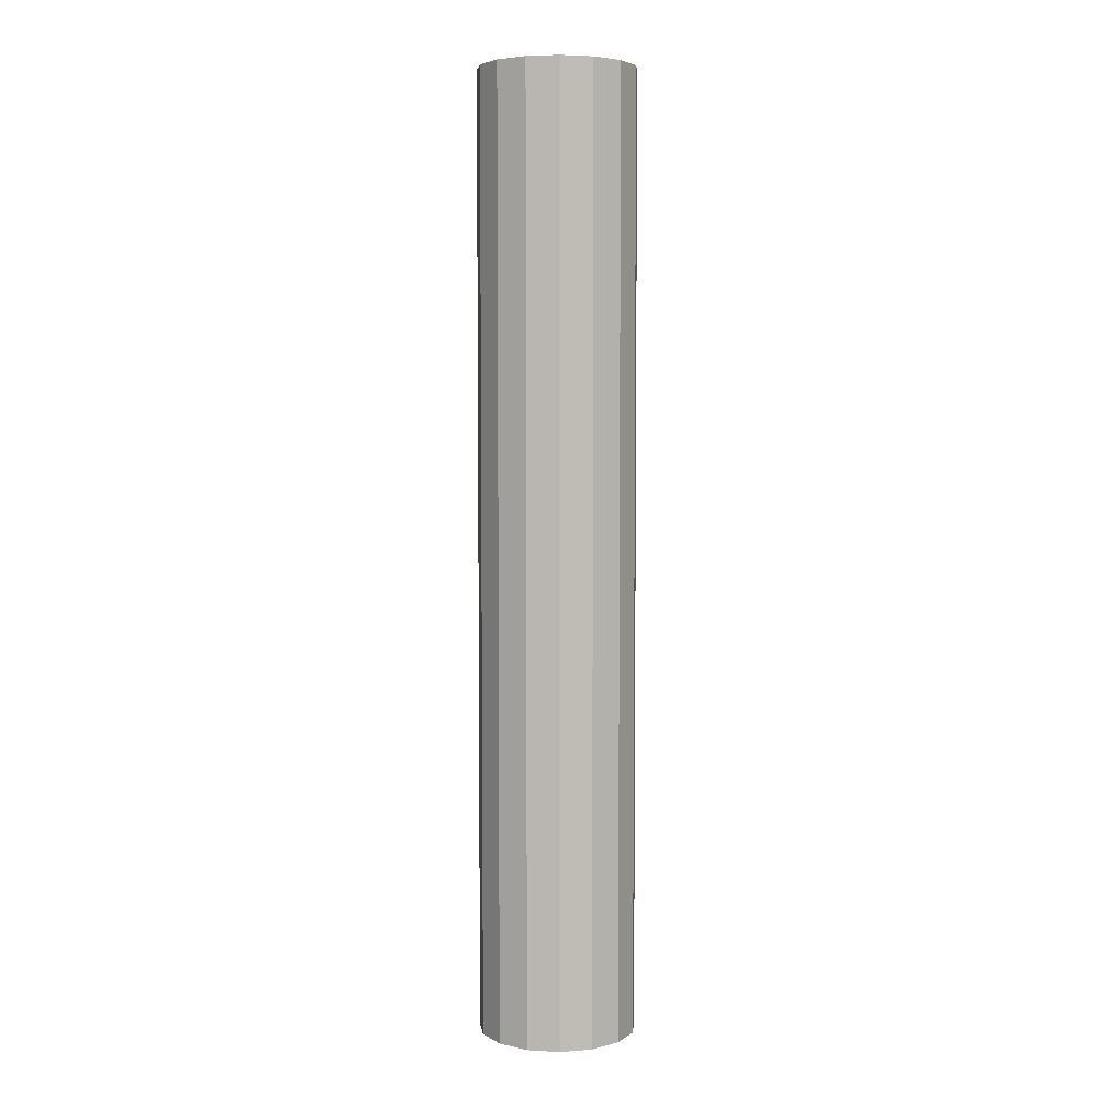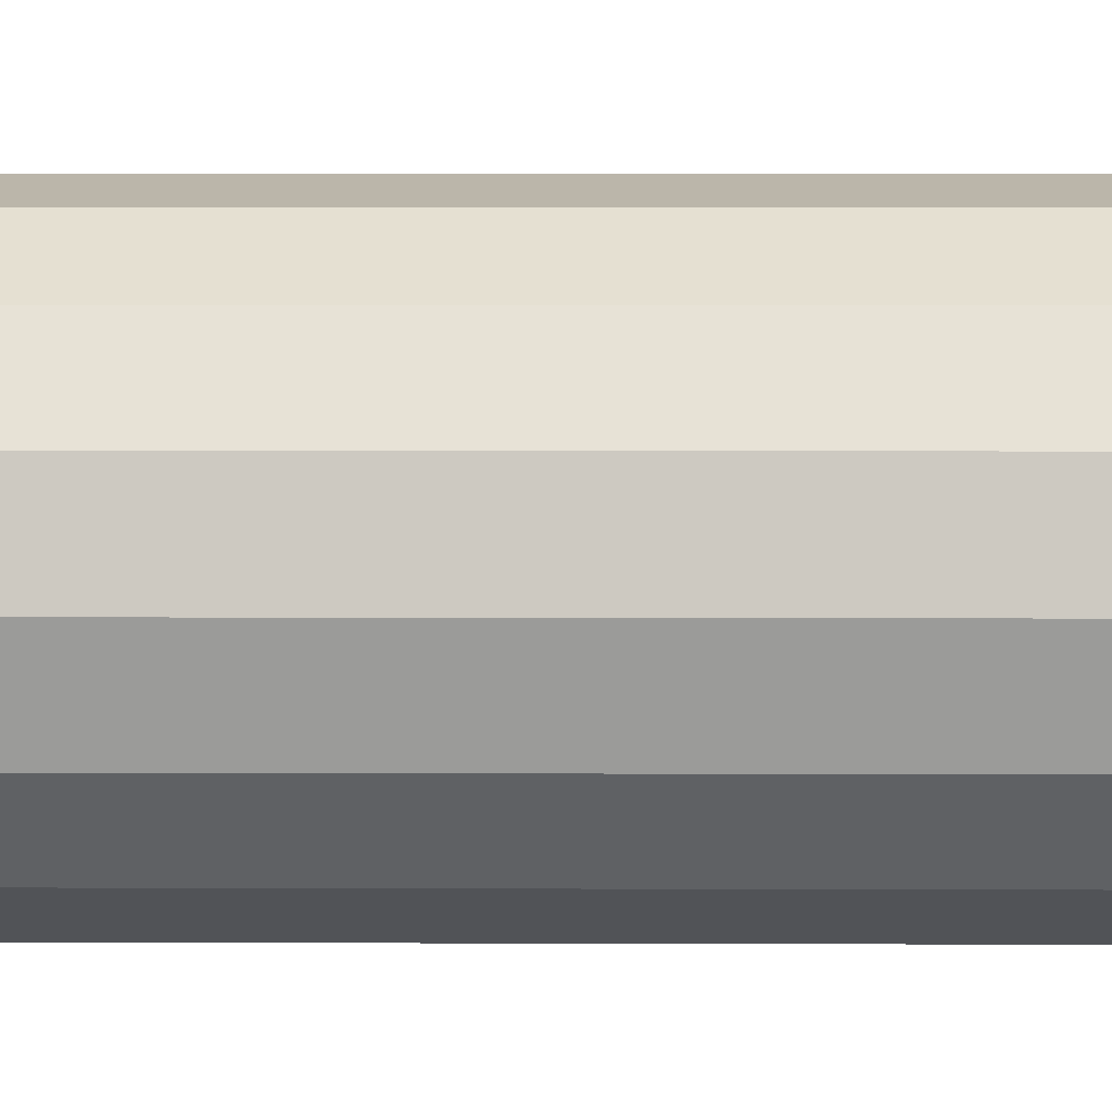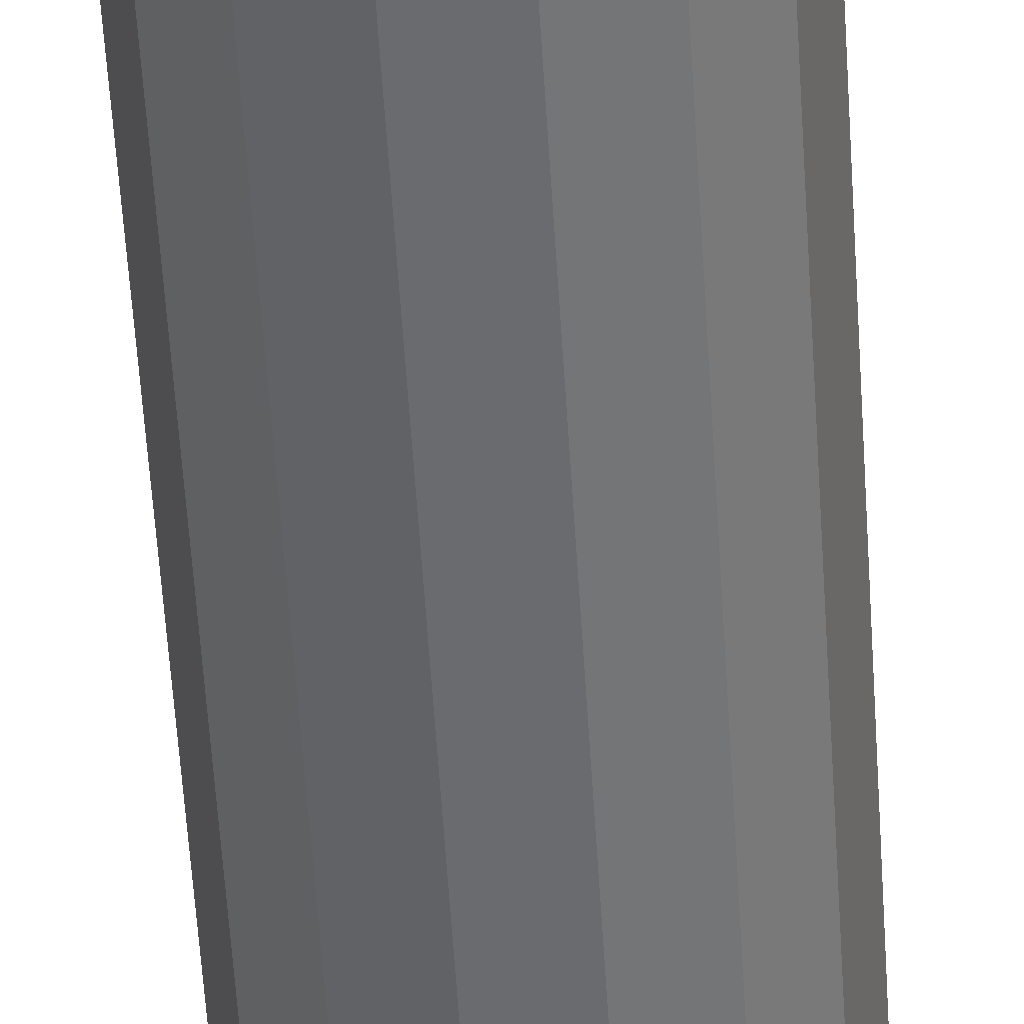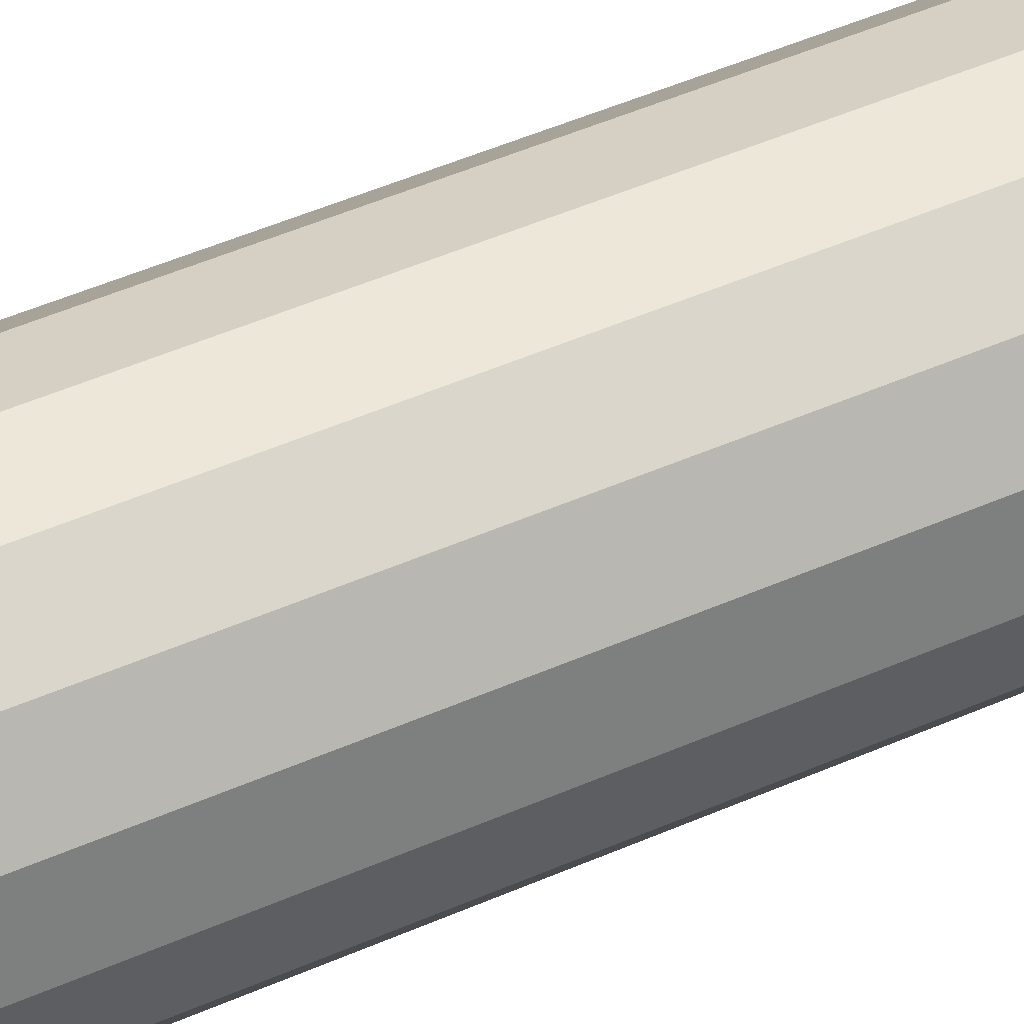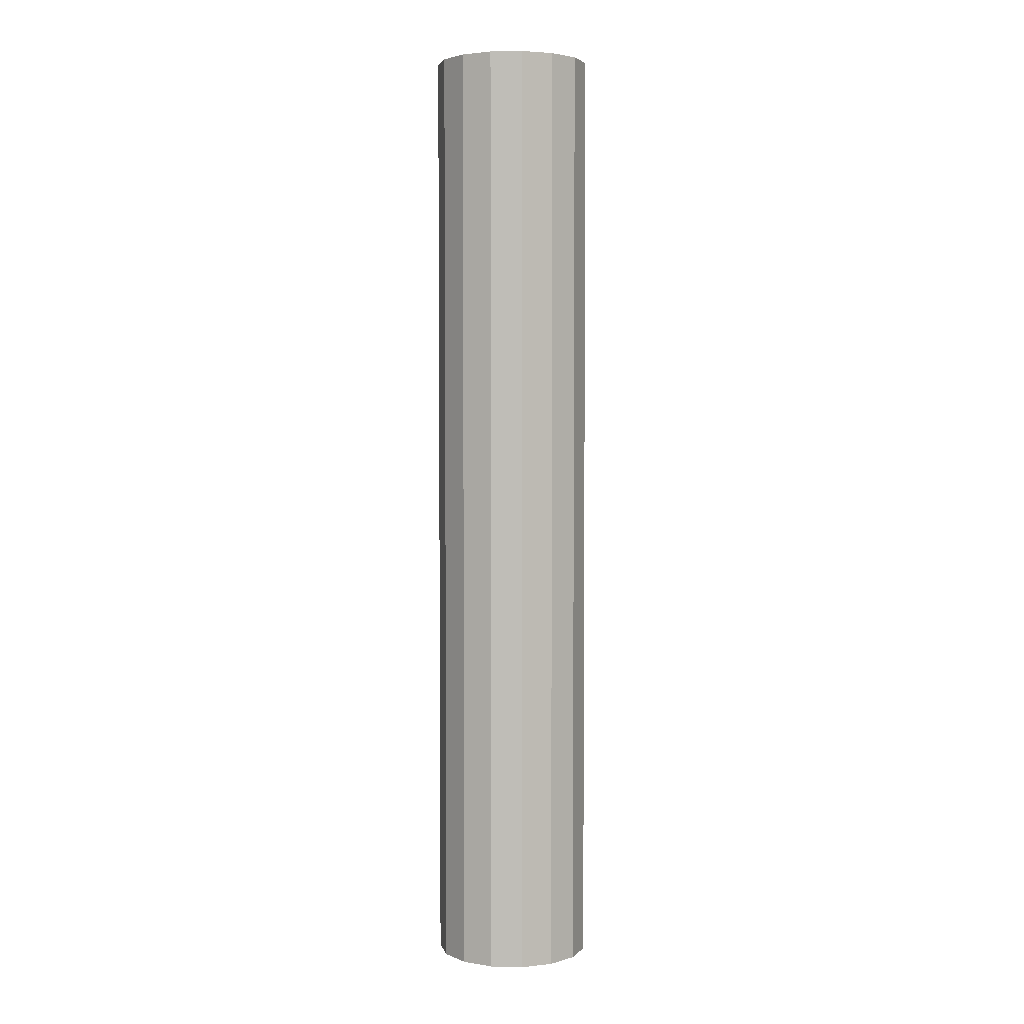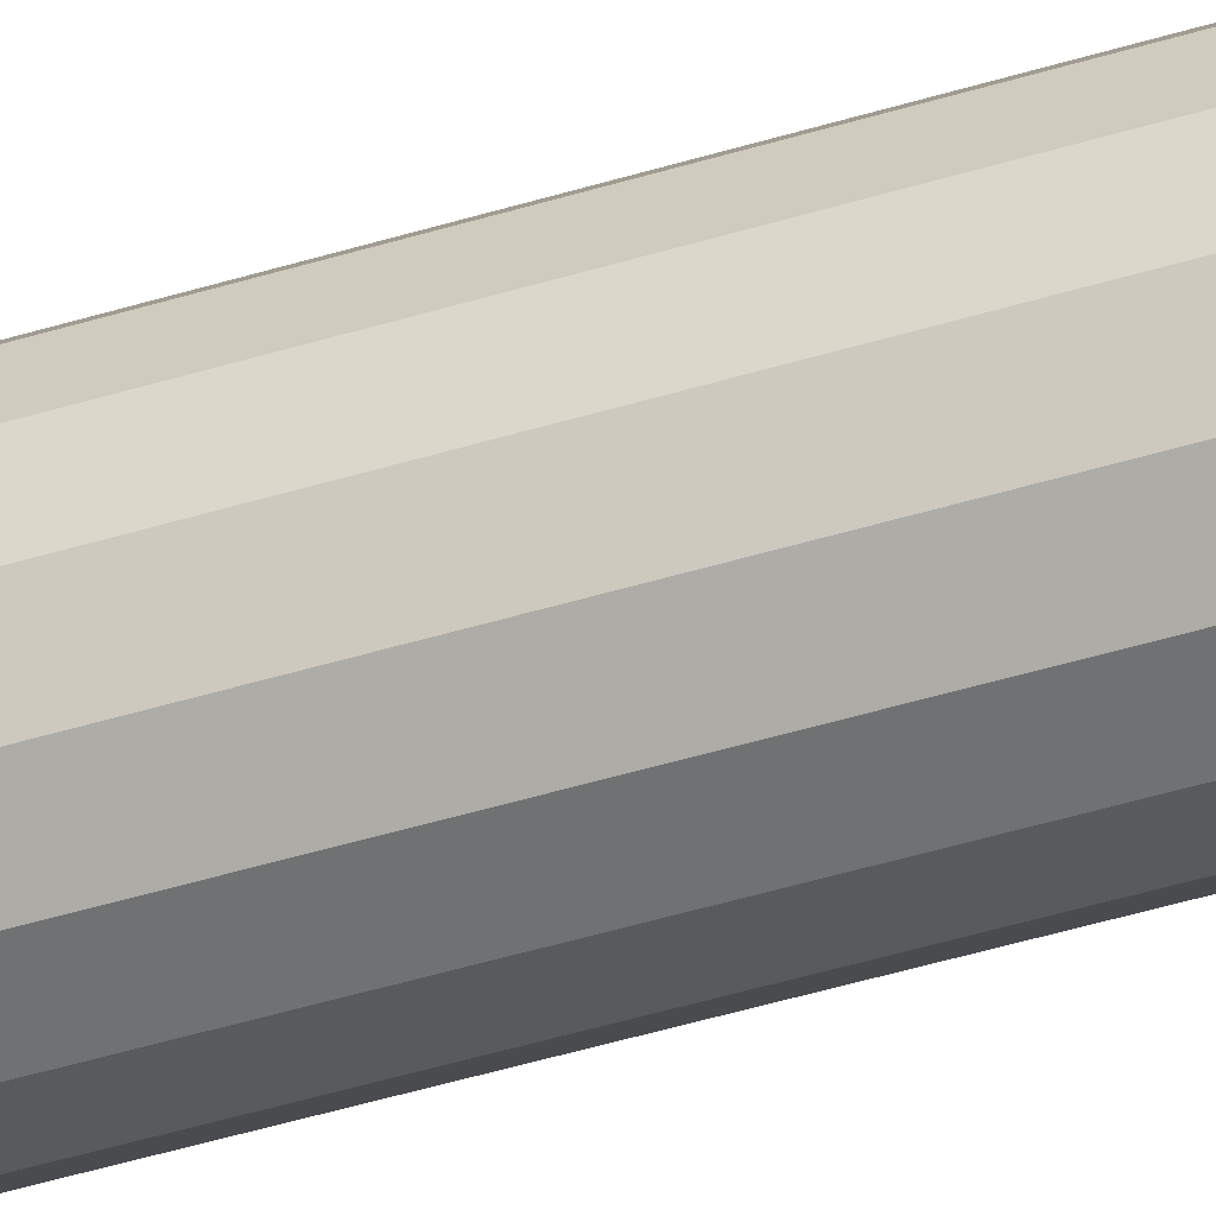
<metadata>
{"format":"obj","ext":"obj","renderer":"f3d","projection":"perspective","resolution":1024,"background":"white","views":[{"elev":4.9,"azim":10.3,"up":"+Z"},{"elev":2.2,"azim":-88.4,"up":"+Y"},{"elev":-53.4,"azim":-176.6,"up":"+Y"},{"elev":38.9,"azim":-120.4,"up":"+Y"},{"elev":3.6,"azim":-163.6,"up":"+Z"},{"elev":-55.1,"azim":-72.8,"up":"+Y"}]}
</metadata>
<code>
o Cylinder_Cylinder.001
v 0 1 6.05
v 0.4067 0.9135 3.63
v 0 1 3.63
v 0.4067 0.9135 6.05
v 0.7431 0.6691 3.63
v 0.7431 0.6691 6.05
v 0.9511 0.309 3.63
v 0.9511 0.309 6.05
v 0.9945 -0.1045 3.63
v 0.9945 -0.1045 6.05
v 0.866 -0.5 3.63
v 0.866 -0.5 6.05
v 0.5878 -0.809 3.63
v 0.5878 -0.809 6.05
v 0.2079 -0.9781 3.63
v 0.2079 -0.9781 6.05
v -0.2079 -0.9781 3.63
v -0.2079 -0.9781 6.05
v -0.5878 -0.809 3.63
v -0.5878 -0.809 6.05
v -0.866 -0.5 3.63
v -0.866 -0.5 6.05
v -0.9945 -0.1045 3.63
v -0.9945 -0.1045 6.05
v -0.9511 0.309 3.63
v -0.9511 0.309 6.05
v -0.7431 0.6691 3.63
v -0.7431 0.6691 6.05
v -0.4067 0.9135 3.63
v -0.4067 0.9135 6.05
v -0.5878 -0.809 -6.05
v -0.9945 -0.1045 -6.05
v -0.7431 0.6691 -6.05
v -0.4067 0.9135 -3.63
v 0 1 -6.05
v -0.4067 0.9135 -6.05
v -0.4067 0.9135 -1.21
v 0 1 -3.63
v -0.4067 0.9135 1.21
v 0 1 -1.21
v 0 1 1.21
v -0.7431 0.6691 -3.63
v -0.7431 0.6691 -1.21
v -0.7431 0.6691 1.21
v -0.9511 0.309 -3.63
v -0.9511 0.309 -6.05
v -0.9511 0.309 -1.21
v -0.9511 0.309 1.21
v -0.9945 -0.1045 -3.63
v -0.9945 -0.1045 -1.21
v -0.9945 -0.1045 1.21
v -0.866 -0.5 -3.63
v -0.866 -0.5 -6.05
v -0.866 -0.5 -1.21
v -0.866 -0.5 1.21
v -0.5878 -0.809 -3.63
v -0.5878 -0.809 -1.21
v -0.5878 -0.809 1.21
v -0.2079 -0.9781 -3.63
v -0.2079 -0.9781 -6.05
v -0.2079 -0.9781 -1.21
v -0.2079 -0.9781 1.21
v 0.2079 -0.9781 -3.63
v 0.2079 -0.9781 -6.05
v 0.2079 -0.9781 -1.21
v 0.2079 -0.9781 1.21
v 0.5878 -0.809 -3.63
v 0.5878 -0.809 -6.05
v 0.5878 -0.809 -1.21
v 0.5878 -0.809 1.21
v 0.866 -0.5 -3.63
v 0.866 -0.5 -6.05
v 0.866 -0.5 -1.21
v 0.866 -0.5 1.21
v 0.9945 -0.1045 -3.63
v 0.9945 -0.1045 -6.05
v 0.9945 -0.1045 -1.21
v 0.9945 -0.1045 1.21
v 0.9511 0.309 -3.63
v 0.9511 0.309 -6.05
v 0.9511 0.309 -1.21
v 0.9511 0.309 1.21
v 0.7431 0.6691 -3.63
v 0.7431 0.6691 -6.05
v 0.7431 0.6691 -1.21
v 0.7431 0.6691 1.21
v 0.4067 0.9135 -3.63
v 0.4067 0.9135 -6.05
v 0.4067 0.9135 -1.21
v 0.4067 0.9135 1.21
f 1 2 3
f 4 5 2
f 6 7 5
f 8 9 7
f 10 11 9
f 12 13 11
f 14 15 13
f 16 17 15
f 18 19 17
f 20 21 19
f 22 23 21
f 24 25 23
f 26 27 25
f 8 1 24
f 28 29 27
f 30 3 29
f 31 32 33
f 34 35 36
f 37 38 34
f 39 40 37
f 29 41 39
f 42 36 33
f 43 34 42
f 44 37 43
f 27 39 44
f 45 33 46
f 47 42 45
f 48 43 47
f 25 44 48
f 49 46 32
f 50 45 49
f 51 47 50
f 23 48 51
f 52 32 53
f 54 49 52
f 55 50 54
f 21 51 55
f 56 53 31
f 57 52 56
f 58 54 57
f 19 55 58
f 59 31 60
f 61 56 59
f 62 57 61
f 17 58 62
f 63 60 64
f 65 59 63
f 66 61 65
f 15 62 66
f 67 64 68
f 69 63 67
f 70 65 69
f 13 66 70
f 71 68 72
f 73 67 71
f 74 69 73
f 11 70 74
f 75 72 76
f 77 71 75
f 78 73 77
f 9 74 78
f 79 76 80
f 81 75 79
f 82 77 81
f 7 78 82
f 83 80 84
f 85 79 83
f 86 81 85
f 5 82 86
f 87 84 88
f 89 83 87
f 90 85 89
f 2 86 90
f 38 88 35
f 40 87 38
f 41 89 40
f 3 90 41
f 1 4 2
f 4 6 5
f 6 8 7
f 8 10 9
f 10 12 11
f 12 14 13
f 14 16 15
f 16 18 17
f 18 20 19
f 20 22 21
f 22 24 23
f 24 26 25
f 26 28 27
f 6 4 1
f 1 30 28
f 28 26 24
f 24 22 20
f 20 18 24
f 18 16 24
f 16 14 12
f 12 10 8
f 8 6 1
f 1 28 24
f 16 12 24
f 12 8 24
f 28 30 29
f 30 1 3
f 36 35 88
f 88 84 80
f 80 76 72
f 72 68 64
f 64 60 31
f 31 53 32
f 32 46 33
f 33 36 72
f 36 88 72
f 88 80 72
f 72 64 33
f 64 31 33
f 34 38 35
f 37 40 38
f 39 41 40
f 29 3 41
f 42 34 36
f 43 37 34
f 44 39 37
f 27 29 39
f 45 42 33
f 47 43 42
f 48 44 43
f 25 27 44
f 49 45 46
f 50 47 45
f 51 48 47
f 23 25 48
f 52 49 32
f 54 50 49
f 55 51 50
f 21 23 51
f 56 52 53
f 57 54 52
f 58 55 54
f 19 21 55
f 59 56 31
f 61 57 56
f 62 58 57
f 17 19 58
f 63 59 60
f 65 61 59
f 66 62 61
f 15 17 62
f 67 63 64
f 69 65 63
f 70 66 65
f 13 15 66
f 71 67 68
f 73 69 67
f 74 70 69
f 11 13 70
f 75 71 72
f 77 73 71
f 78 74 73
f 9 11 74
f 79 75 76
f 81 77 75
f 82 78 77
f 7 9 78
f 83 79 80
f 85 81 79
f 86 82 81
f 5 7 82
f 87 83 84
f 89 85 83
f 90 86 85
f 2 5 86
f 38 87 88
f 40 89 87
f 41 90 89
f 3 2 90

</code>
